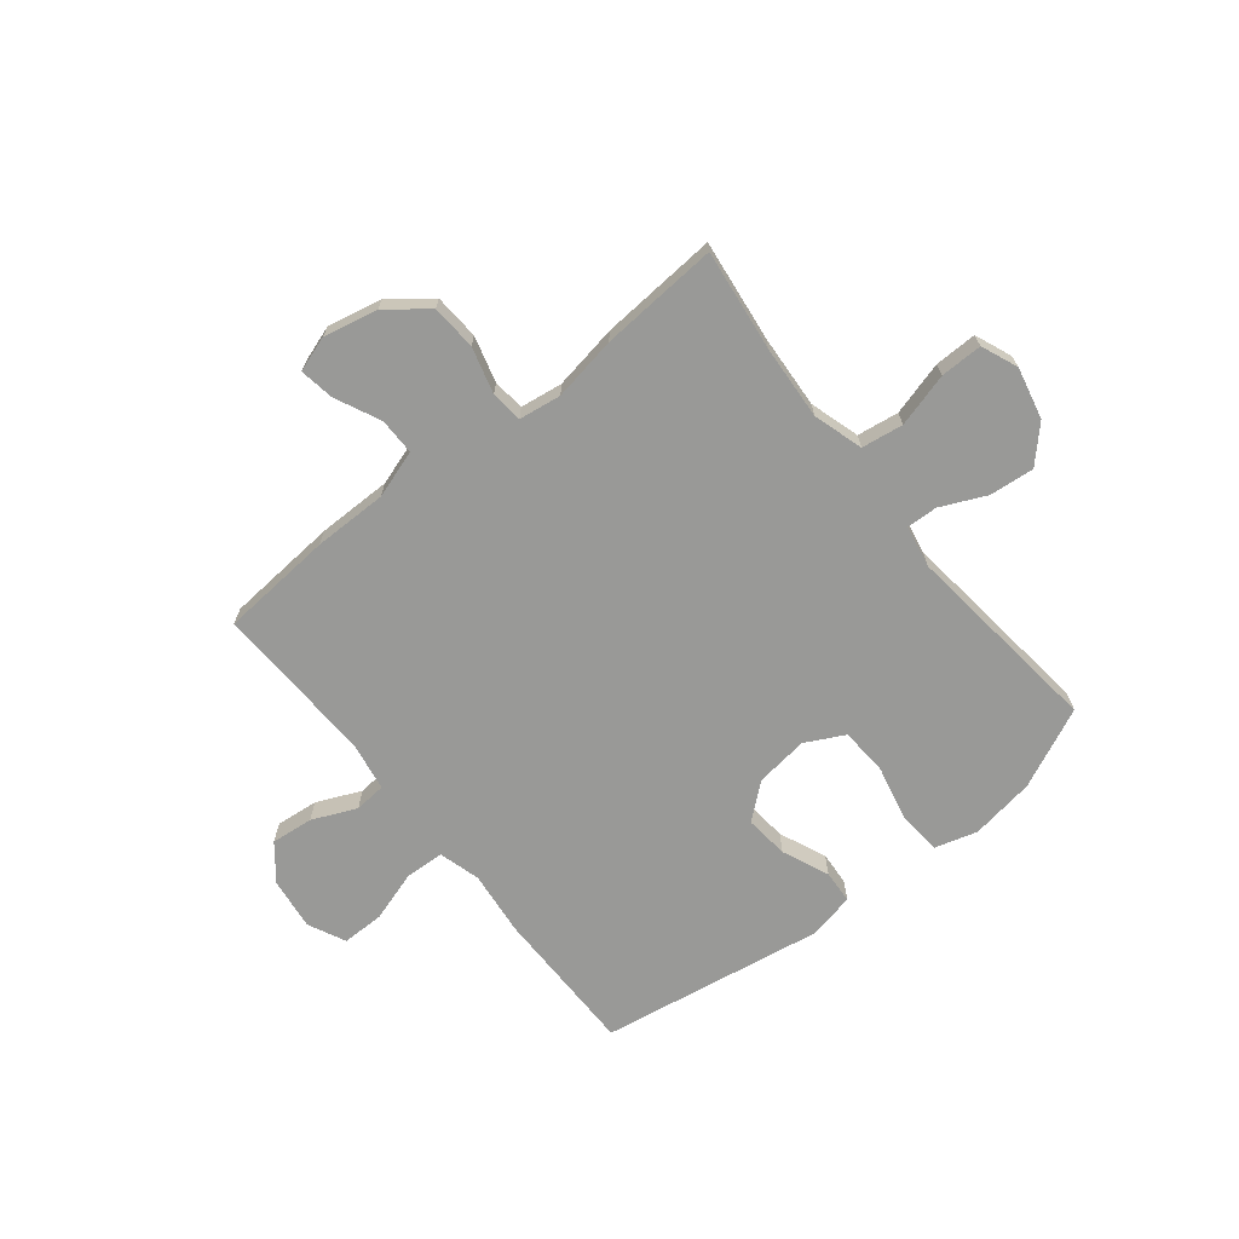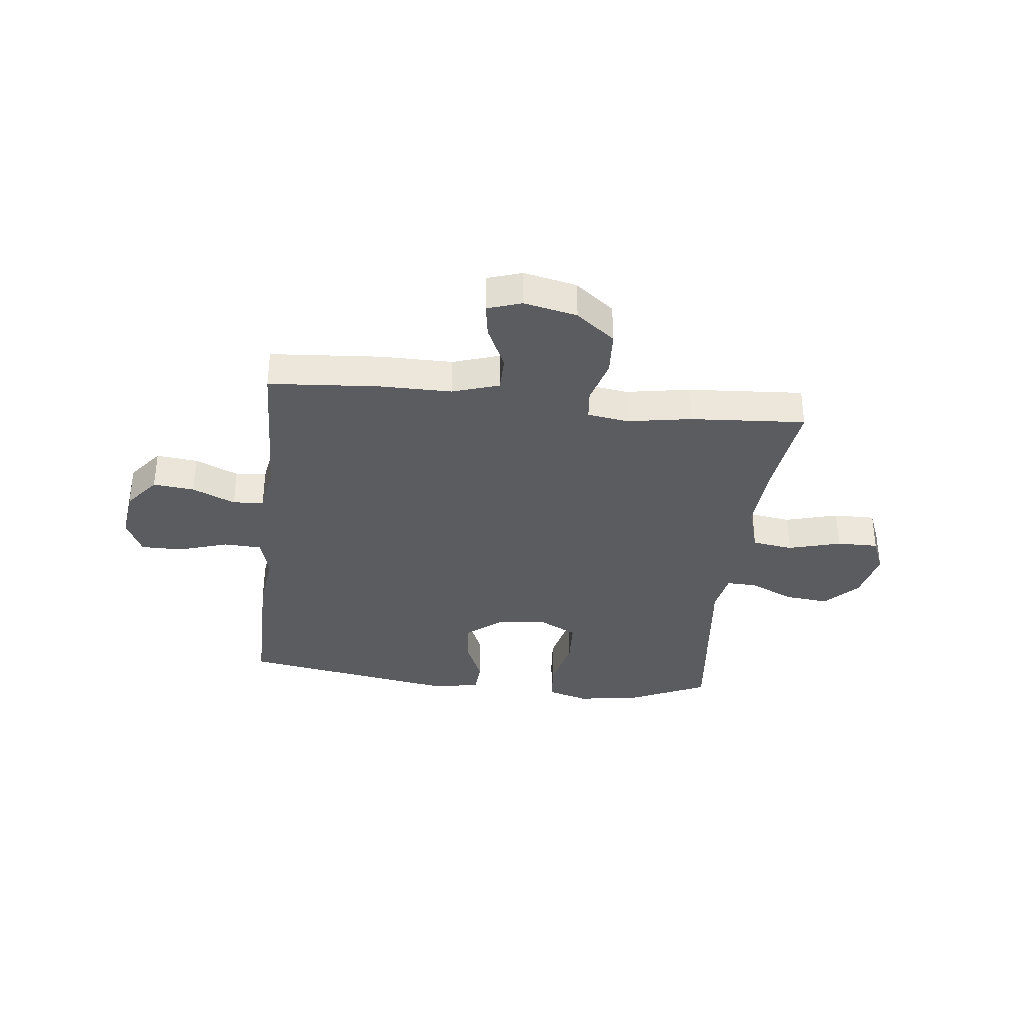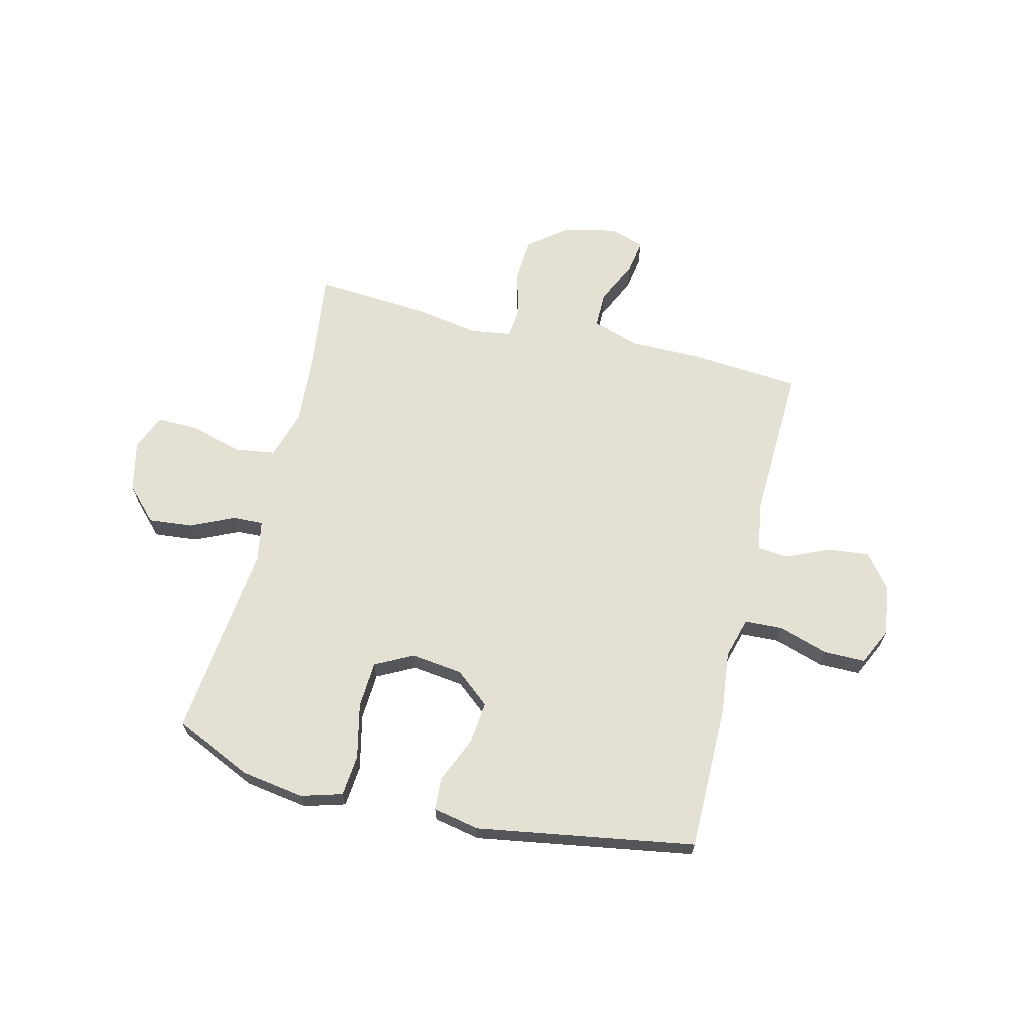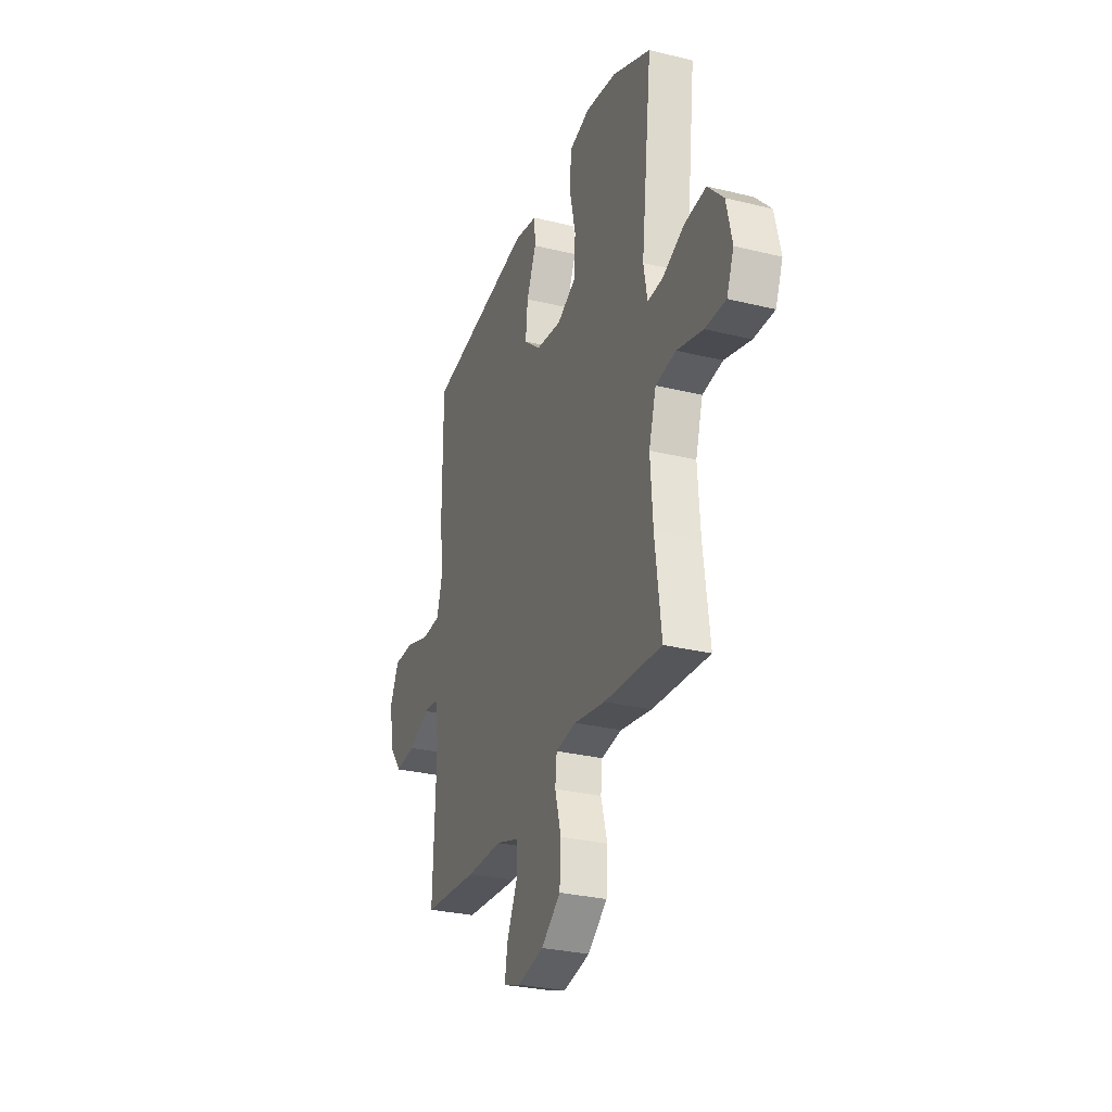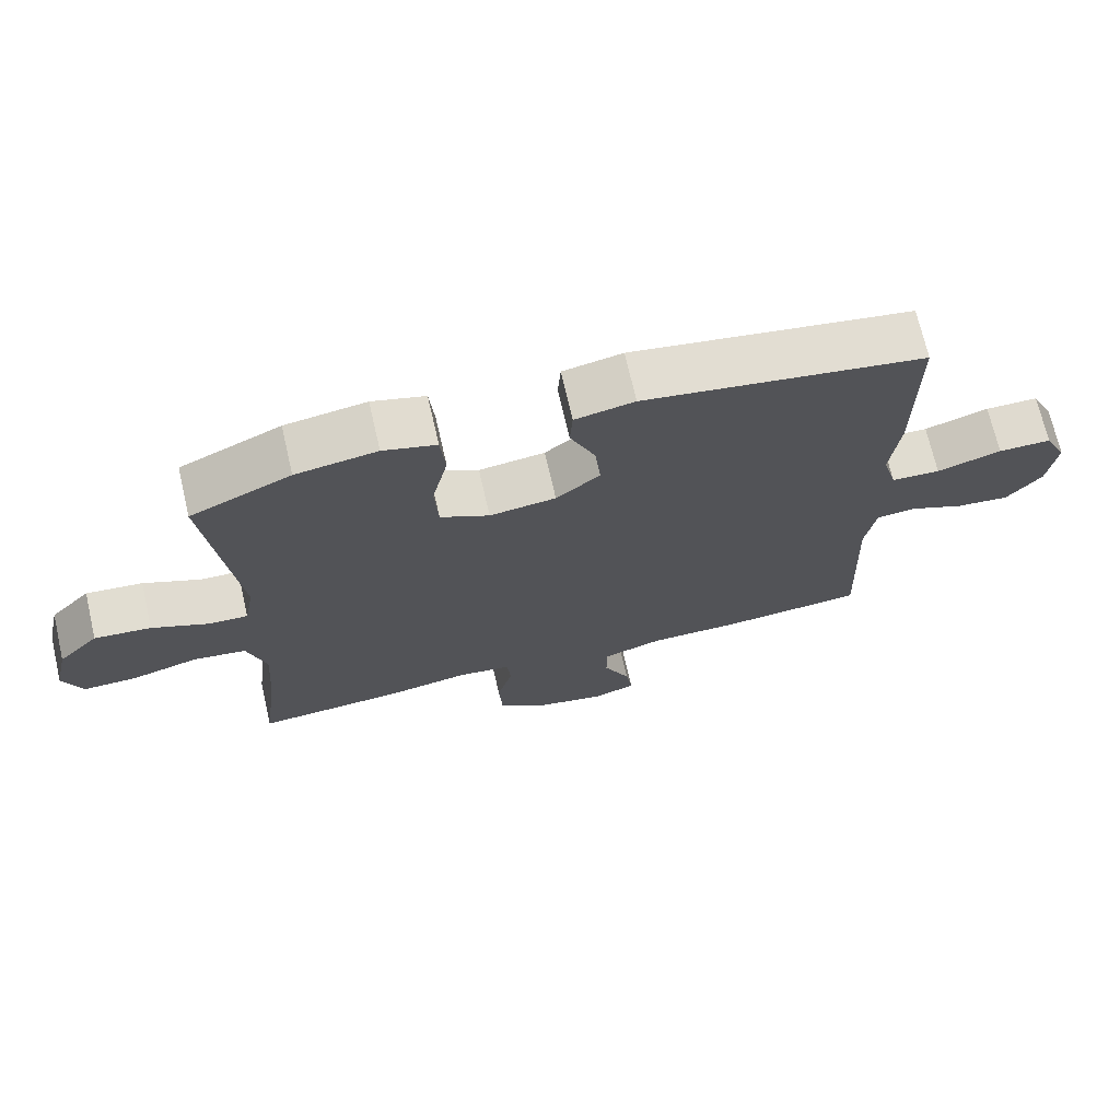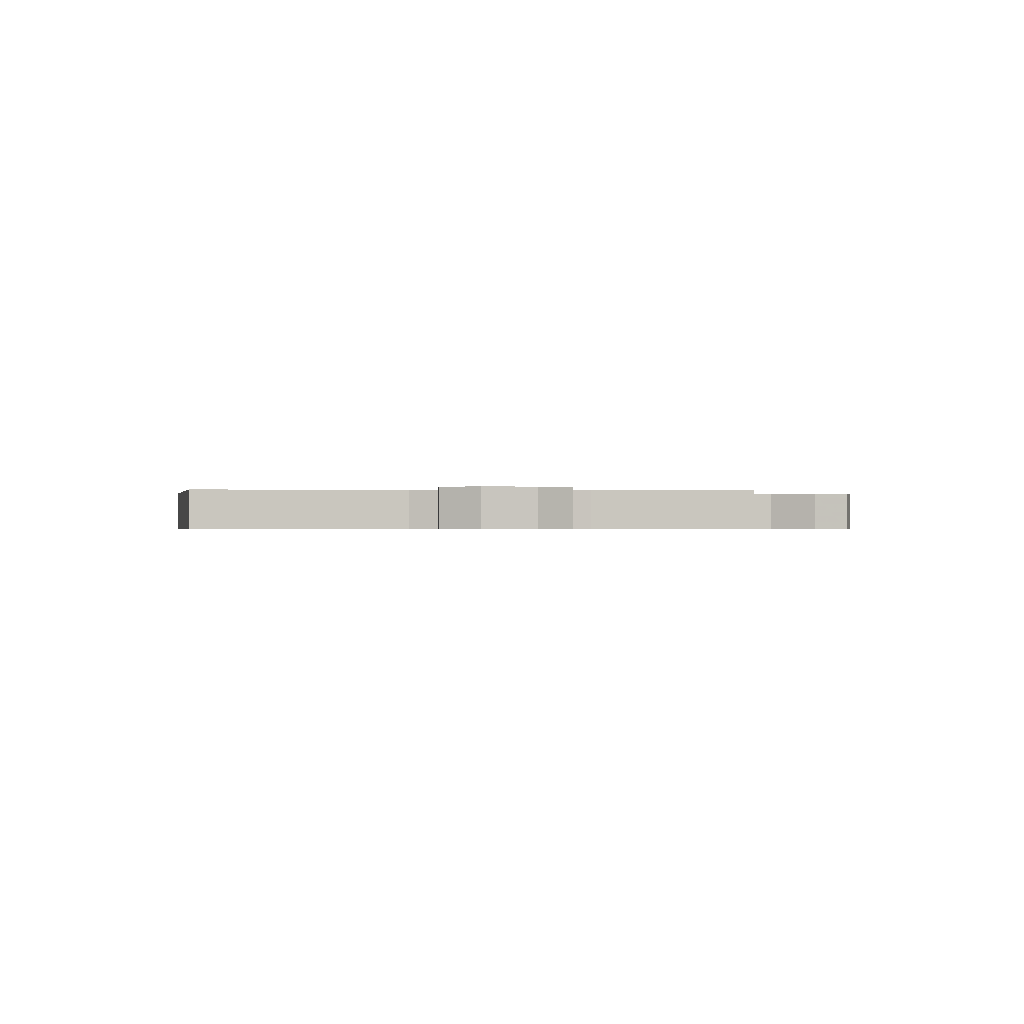
<metadata>
{"format":"obj","ext":"obj","renderer":"f3d","projection":"perspective","resolution":1024,"background":"white","views":[{"elev":-68.8,"azim":-141.3,"up":"+Y"},{"elev":-34.9,"azim":173.4,"up":"+Y"},{"elev":65.7,"azim":13.7,"up":"+Y"},{"elev":-29.2,"azim":-110.0,"up":"+Z"},{"elev":70.8,"azim":-13.0,"up":"+Z"},{"elev":-0.5,"azim":86.8,"up":"+Y"}]}
</metadata>
<code>
v -0.5 0.07 0.5
v -0.356 0.07 0.566
v -0.24 0.07 0.584
v -0.164 0.07 0.562
v -0.157 0.07 0.486
v -0.18 0.07 0.384
v -0.175 0.07 0.298
v -0.105 0.07 0.262
v -0.01 0.07 0.274
v 0.053 0.07 0.326
v 0.045 0.07 0.405
v 0.009 0.07 0.489
v 0.013 0.07 0.549
v 0.098 0.07 0.566
v 0.5 0.07 0.5
v 0.5 0.07 0.232
v 0.487 0.07 0.115
v 0.508 0.07 0.04
v 0.578 0.07 0.037
v 0.67 0.07 0.066
v 0.746 0.07 0.066
v 0.778 0.07 -0.001
v 0.766 0.07 -0.095
v 0.716 0.07 -0.158
v 0.64 0.07 -0.15
v 0.561 0.07 -0.115
v 0.504 0.07 -0.12
v 0.489 0.07 -0.209
v 0.5 0.07 -0.5
v 0.297 0.07 -0.516
v 0.164 0.07 -0.516
v 0.078 0.07 -0.544
v 0.078 0.07 -0.61
v 0.116 0.07 -0.691
v 0.126 0.07 -0.754
v 0.063 0.07 -0.775
v -0.035 0.07 -0.754
v -0.107 0.07 -0.698
v -0.112 0.07 -0.616
v -0.089 0.07 -0.533
v -0.095 0.07 -0.476
v -0.171 0.07 -0.465
v -0.287 0.07 -0.485
v -0.5 0.07 -0.5
v -0.477 0.07 -0.317
v -0.468 0.07 -0.184
v -0.495 0.07 -0.094
v -0.57 0.07 -0.083
v -0.667 0.07 -0.11
v -0.743 0.07 -0.111
v -0.77 0.07 -0.045
v -0.749 0.07 0.048
v -0.691 0.07 0.109
v -0.61 0.07 0.101
v -0.529 0.07 0.064
v -0.473 0.07 0.062
v -0.459 0.07 0.138
v -0.5 0 0.5
v -0.356 0 0.566
v -0.24 0 0.584
v -0.164 0 0.562
v -0.157 0 0.486
v -0.18 0 0.384
v -0.175 0 0.298
v -0.105 0 0.262
v -0.01 0 0.274
v 0.053 0 0.326
v 0.045 0 0.405
v 0.009 0 0.489
v 0.013 0 0.549
v 0.098 0 0.566
v 0.5 0 0.5
v 0.5 0 0.232
v 0.487 0 0.115
v 0.508 0 0.04
v 0.578 0 0.037
v 0.67 0 0.066
v 0.746 0 0.066
v 0.778 0 -0.001
v 0.766 0 -0.095
v 0.716 0 -0.158
v 0.64 0 -0.15
v 0.561 0 -0.115
v 0.504 0 -0.12
v 0.489 0 -0.209
v 0.5 0 -0.5
v 0.297 0 -0.516
v 0.164 0 -0.516
v 0.078 0 -0.544
v 0.078 0 -0.61
v 0.116 0 -0.691
v 0.126 0 -0.754
v 0.063 0 -0.775
v -0.035 0 -0.754
v -0.107 0 -0.698
v -0.112 0 -0.616
v -0.089 0 -0.533
v -0.095 0 -0.476
v -0.171 0 -0.465
v -0.287 0 -0.485
v -0.5 0 -0.5
v -0.477 0 -0.317
v -0.468 0 -0.184
v -0.495 0 -0.094
v -0.57 0 -0.083
v -0.667 0 -0.11
v -0.743 0 -0.111
v -0.77 0 -0.045
v -0.749 0 0.048
v -0.691 0 0.109
v -0.61 0 0.101
v -0.529 0 0.064
v -0.473 0 0.062
v -0.459 0 0.138
f 52 53 54 55
f 52 55 56
f 51 52 56
f 48 49 50 51
f 47 48 51 56
f 46 47 56 57
f 42 43 44 45
f 41 42 45 46
f 37 38 39 40
f 37 40 41
f 36 37 41
f 33 34 35 36
f 32 33 36 41
f 31 32 41 46
f 28 29 30 31
f 27 28 31 46
f 23 24 25 26
f 19 20 21 22
f 18 19 22 23
f 14 15 16 17
f 14 17 18
f 11 12 13 14
f 10 11 14 18
f 9 10 18
f 8 9 18 23
f 3 4 5 6
f 3 6 7
f 57 1 2 3
f 57 3 7
f 46 57 7 8
f 26 27 46
f 8 23 26 46
f 112 111 110 109
f 113 112 109
f 113 109 108
f 108 107 106 105
f 113 108 105 104
f 114 113 104 103
f 102 101 100 99
f 103 102 99 98
f 97 96 95 94
f 98 97 94
f 98 94 93
f 93 92 91 90
f 98 93 90 89
f 103 98 89 88
f 88 87 86 85
f 103 88 85 84
f 83 82 81 80
f 79 78 77 76
f 80 79 76 75
f 74 73 72 71
f 75 74 71
f 71 70 69 68
f 75 71 68 67
f 75 67 66
f 80 75 66 65
f 63 62 61 60
f 64 63 60
f 60 59 58 114
f 64 60 114
f 65 64 114 103
f 103 84 83
f 103 83 80 65
f 1 58 59 2
f 2 59 60 3
f 3 60 61 4
f 4 61 62 5
f 5 62 63 6
f 6 63 64 7
f 7 64 65 8
f 8 65 66 9
f 9 66 67 10
f 10 67 68 11
f 11 68 69 12
f 12 69 70 13
f 13 70 71 14
f 14 71 72 15
f 15 72 73 16
f 16 73 74 17
f 17 74 75 18
f 18 75 76 19
f 19 76 77 20
f 20 77 78 21
f 21 78 79 22
f 22 79 80 23
f 23 80 81 24
f 24 81 82 25
f 25 82 83 26
f 26 83 84 27
f 27 84 85 28
f 28 85 86 29
f 29 86 87 30
f 30 87 88 31
f 31 88 89 32
f 32 89 90 33
f 33 90 91 34
f 34 91 92 35
f 35 92 93 36
f 36 93 94 37
f 37 94 95 38
f 38 95 96 39
f 39 96 97 40
f 40 97 98 41
f 41 98 99 42
f 42 99 100 43
f 43 100 101 44
f 44 101 102 45
f 45 102 103 46
f 46 103 104 47
f 47 104 105 48
f 48 105 106 49
f 49 106 107 50
f 50 107 108 51
f 51 108 109 52
f 52 109 110 53
f 53 110 111 54
f 54 111 112 55
f 55 112 113 56
f 56 113 114 57
f 57 114 58 1

</code>
